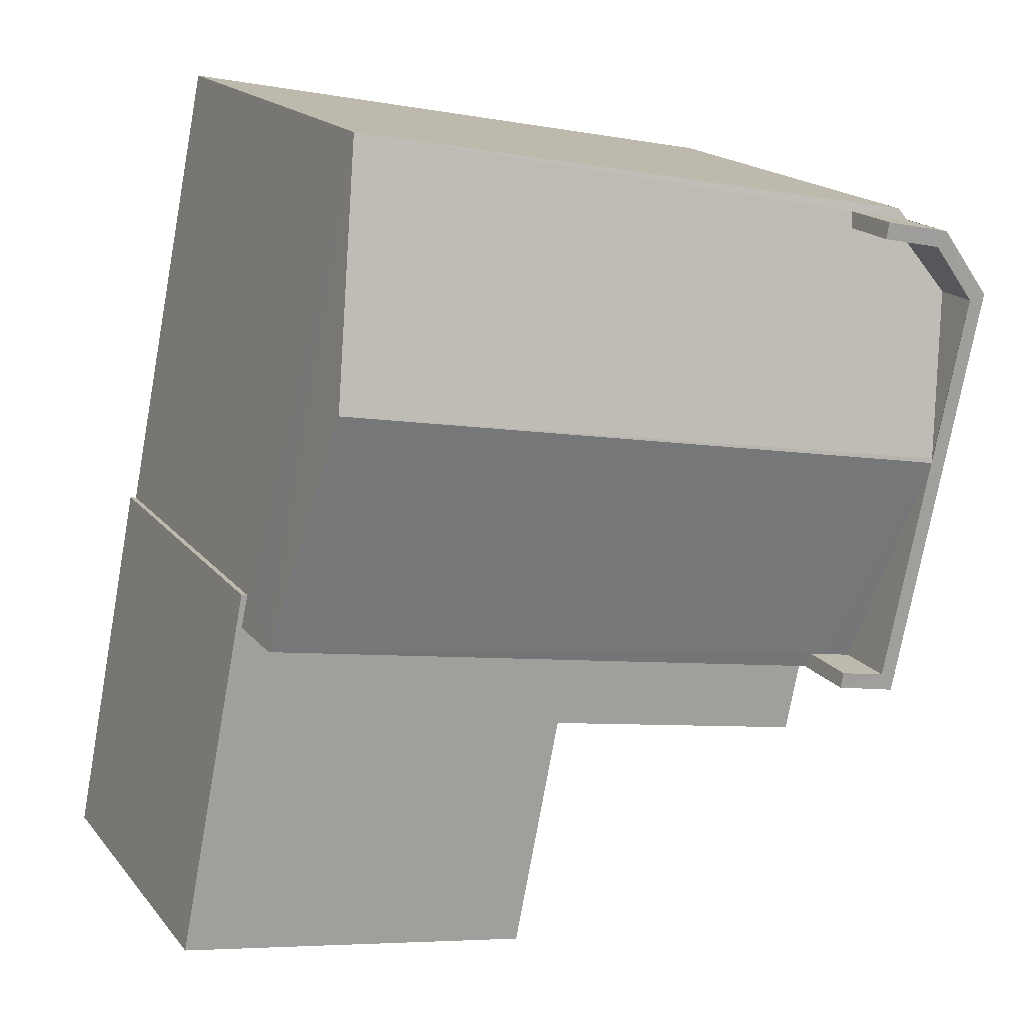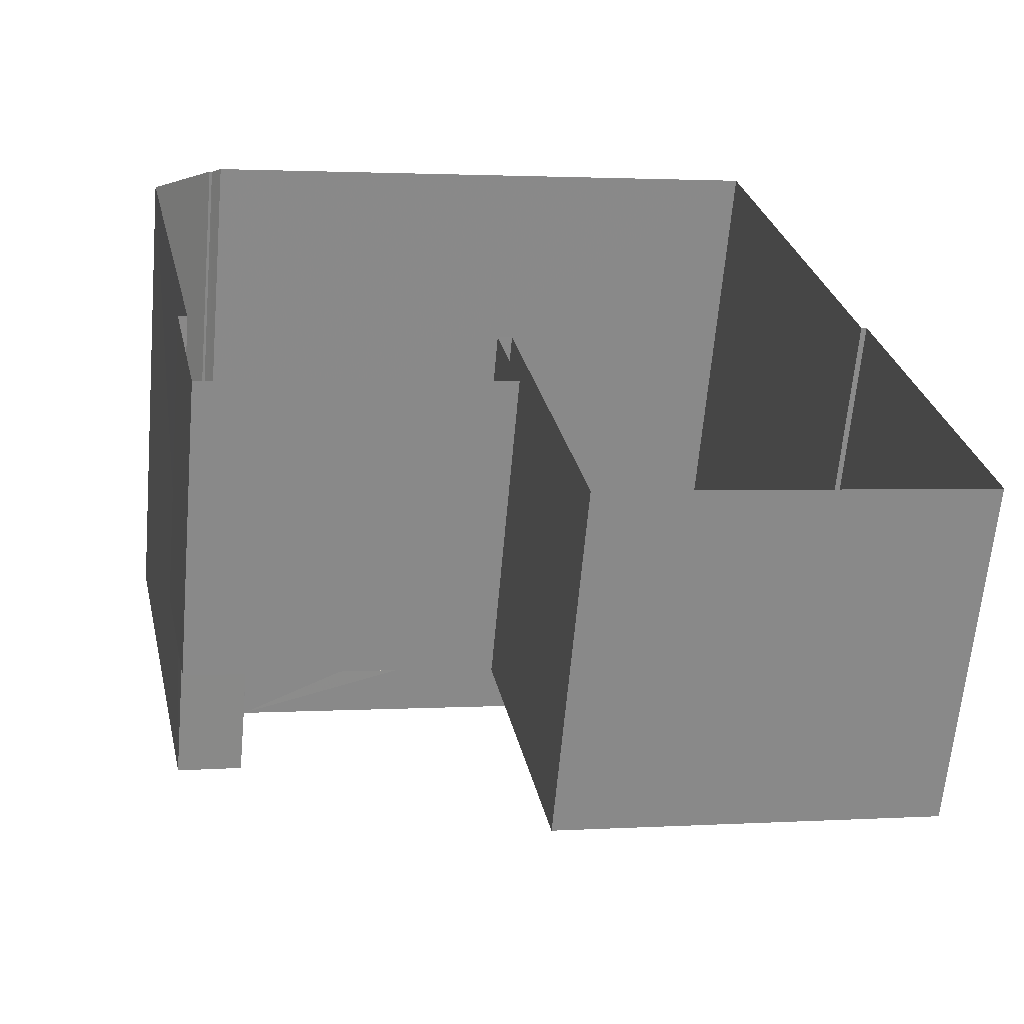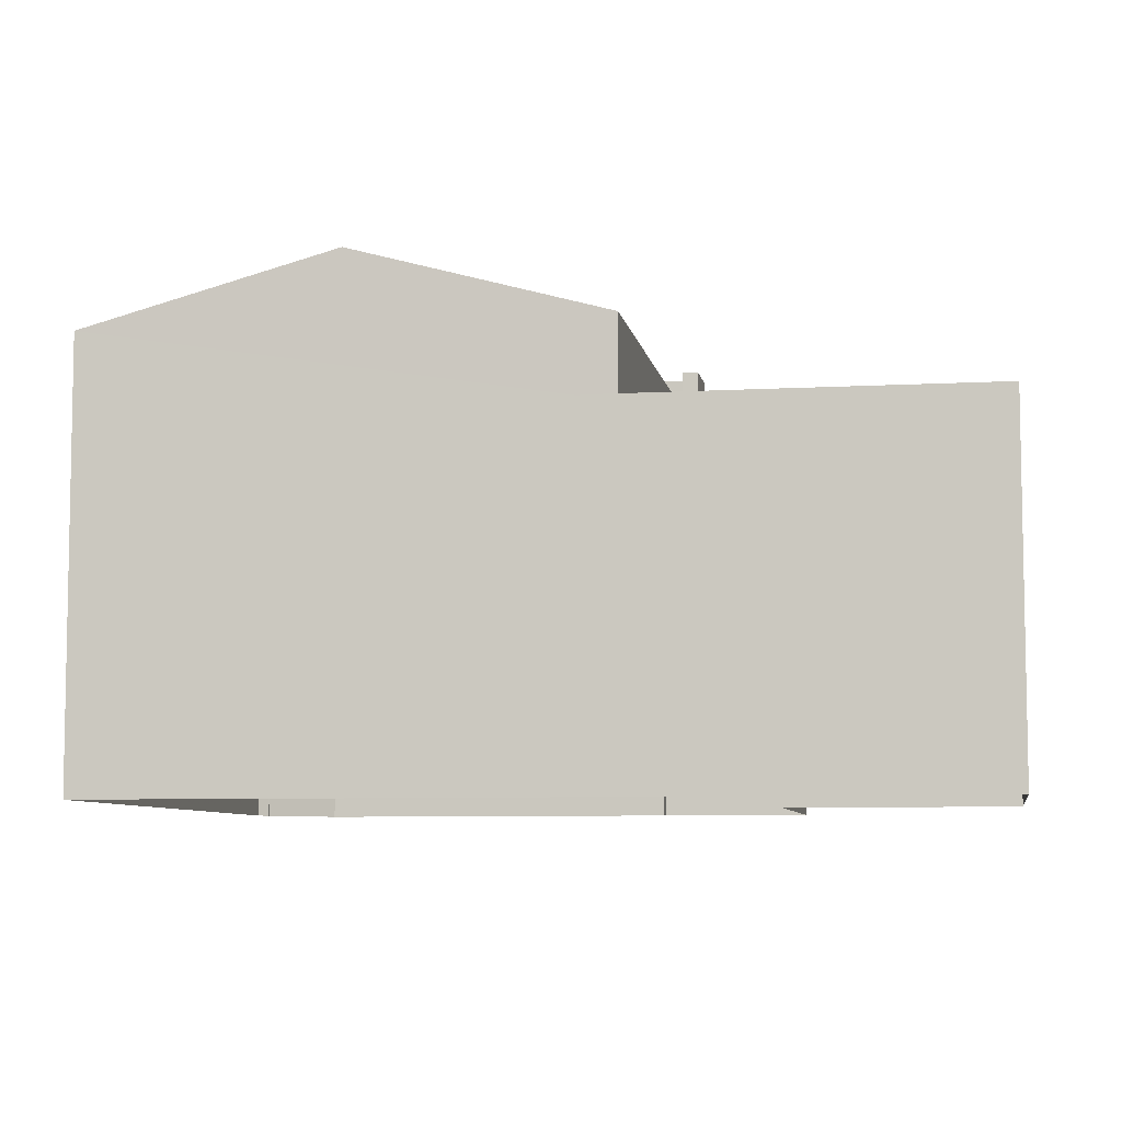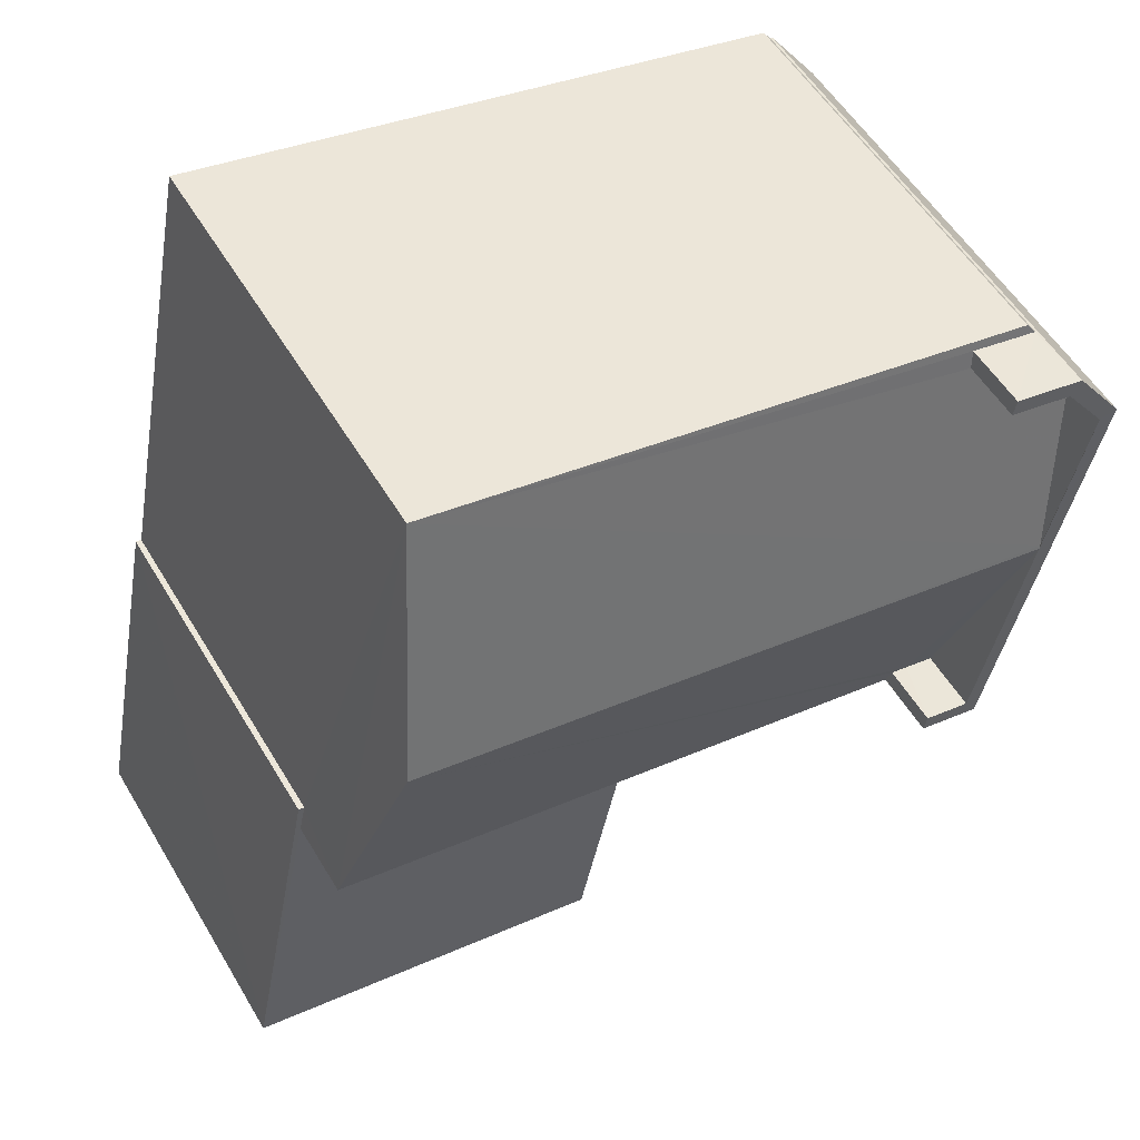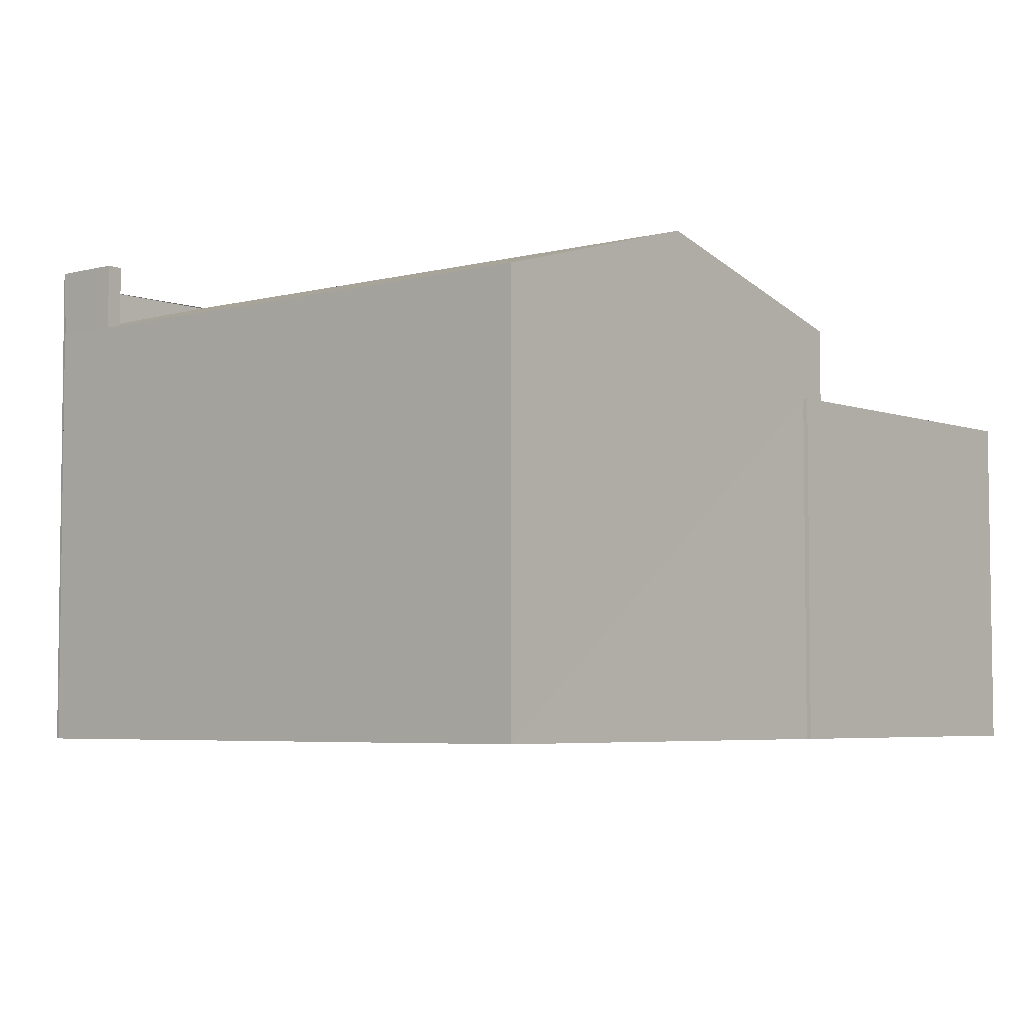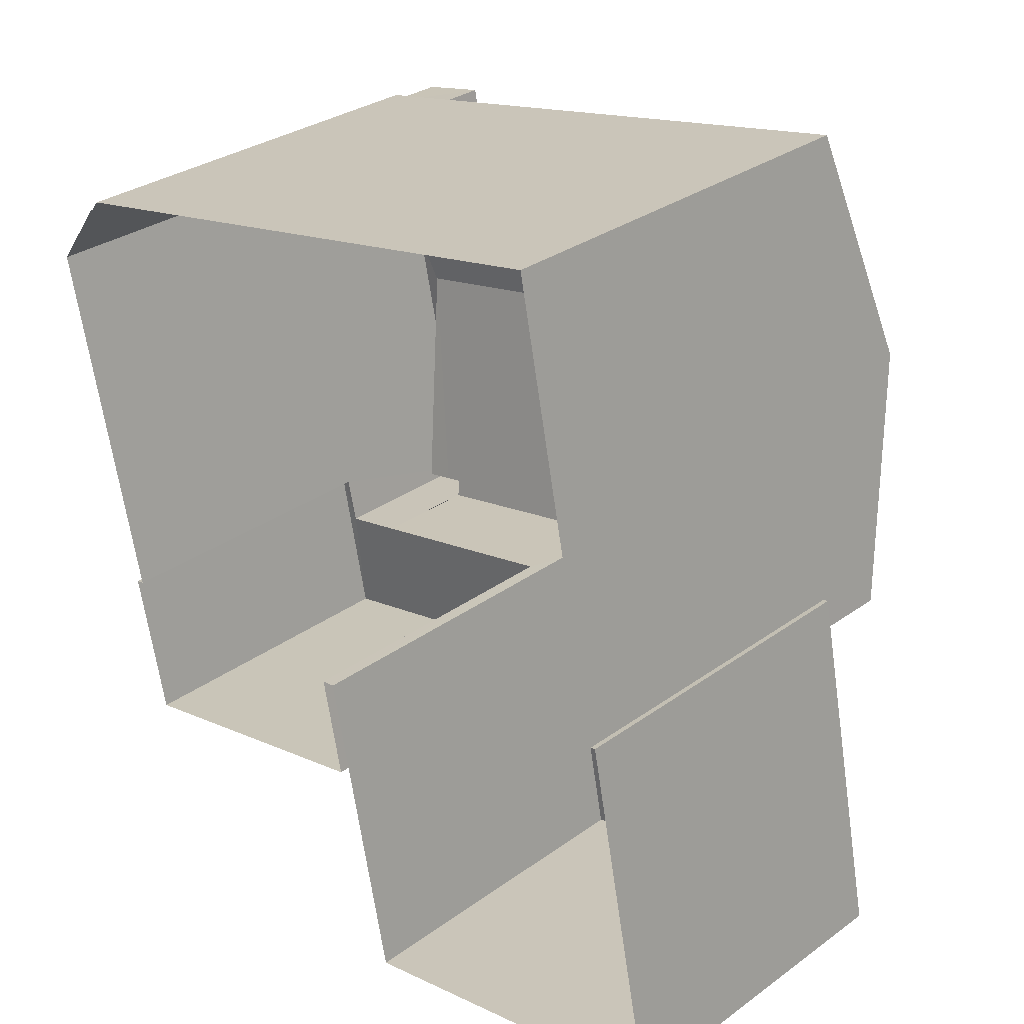
<metadata>
{"format":"obj","ext":"obj","renderer":"f3d","projection":"perspective","resolution":1024,"background":"white","views":[{"elev":18.0,"azim":-26.4,"up":"+Y"},{"elev":-63.9,"azim":174.9,"up":"+Y"},{"elev":-7.0,"azim":-91.9,"up":"+Z"},{"elev":54.3,"azim":-30.3,"up":"+Y"},{"elev":-4.8,"azim":-151.0,"up":"+Z"},{"elev":30.9,"azim":-135.8,"up":"+Y"}]}
</metadata>
<code>
v -8.943e+04 -9.959e+04 4.967
v -8.943e+04 -9.96e+04 4.967
v -8.943e+04 -9.959e+04 4.967
v -8.943e+04 -9.959e+04 4.967
v -8.944e+04 -9.959e+04 4.968
v -8.943e+04 -9.959e+04 4.967
v -8.943e+04 -9.959e+04 4.967
v -8.944e+04 -9.959e+04 4.968
v -8.944e+04 -9.96e+04 4.969
v -8.944e+04 -9.959e+04 4.968
v -8.944e+04 -9.96e+04 4.968
v -8.944e+04 -9.959e+04 4.968
v -8.944e+04 -9.959e+04 4.968
v -8.943e+04 -9.959e+04 4.967
v -8.944e+04 -9.958e+04 4.968
v -8.943e+04 -9.959e+04 12.27
v -8.943e+04 -9.959e+04 12.27
v -8.943e+04 -9.959e+04 12.27
v -8.943e+04 -9.959e+04 12.27
v -8.943e+04 -9.959e+04 12.27
v -8.943e+04 -9.959e+04 12.27
v -8.943e+04 -9.959e+04 12.27
v -8.943e+04 -9.959e+04 12.27
v -8.943e+04 -9.959e+04 12.27
v -8.943e+04 -9.959e+04 12.27
v -8.943e+04 -9.959e+04 12.27
v -8.943e+04 -9.959e+04 11.33
v -8.943e+04 -9.959e+04 11.33
v -8.944e+04 -9.959e+04 12.27
v -8.943e+04 -9.959e+04 11.33
v -8.944e+04 -9.959e+04 11.27
v -8.943e+04 -9.959e+04 11.27
v -8.944e+04 -9.96e+04 10.16
v -8.944e+04 -9.959e+04 10.16
v -8.944e+04 -9.96e+04 10.16
v -8.944e+04 -9.959e+04 10.16
v -8.944e+04 -9.959e+04 10.16
v -8.944e+04 -9.959e+04 10.16
v -8.943e+04 -9.959e+04 9.606
v -8.943e+04 -9.959e+04 9.606
v -8.943e+04 -9.959e+04 9.606
v -8.943e+04 -9.96e+04 9.606
v -8.943e+04 -9.959e+04 9.606
v -8.944e+04 -9.959e+04 9.607
v -8.943e+04 -9.959e+04 9.606
v -8.944e+04 -9.959e+04 9.606
v -8.943e+04 -9.959e+04 12.26
v -8.944e+04 -9.958e+04 11.27
v -8.943e+04 -9.959e+04 11.27
v -8.943e+04 -9.959e+04 11.3
v -8.943e+04 -9.959e+04 11.3
v -8.943e+04 -9.959e+04 11.37
v -8.943e+04 -9.959e+04 11.57
v -8.943e+04 -9.959e+04 11.37
f 1 2 3
f 4 3 5
f 6 7 4
f 2 8 5
f 9 10 11
f 12 13 9
f 5 14 6
f 15 14 10
f 14 5 10
f 13 15 10
f 3 2 5
f 6 4 5
f 13 10 9
f 16 17 18
f 16 19 20
f 17 21 22
f 23 21 24
f 20 19 25
f 23 24 26
f 19 16 18
f 17 22 18
f 22 21 23
f 18 27 28
f 18 29 27
f 30 31 32
f 27 29 30
f 30 29 31
f 33 34 35
f 35 34 36
f 33 37 34
f 36 34 38
f 39 40 41
f 39 41 42
f 42 43 44
f 43 45 46
f 43 46 44
f 42 41 43
f 47 29 18
f 47 48 29
f 49 50 51
f 52 53 54
f 52 47 53
f 48 50 49
f 52 48 47
f 52 50 48
f 54 23 26
f 52 54 26
f 42 8 2
f 42 44 8
f 18 28 19
f 49 15 48
f 49 14 15
f 1 42 2
f 1 39 42
f 52 26 24
f 50 52 24
f 45 32 46
f 10 5 46
f 37 32 31
f 37 31 34
f 10 46 37
f 46 32 37
f 11 37 33
f 11 10 37
f 35 12 9
f 35 36 12
f 46 8 44
f 46 5 8
f 34 31 38
f 13 38 15
f 15 38 48
f 38 31 48
f 33 9 11
f 33 35 9
f 53 22 23
f 54 53 23
f 43 16 20
f 43 41 16
f 7 17 4
f 7 21 17
f 25 19 27
f 25 27 30
f 19 28 27
f 38 12 36
f 38 13 12
f 25 30 20
f 32 43 20
f 32 45 43
f 30 32 20
f 6 14 49
f 51 6 49
f 50 24 51
f 6 51 7
f 7 51 21
f 51 24 21
f 16 40 17
f 17 40 4
f 16 41 40
f 4 40 3
f 29 48 31
f 47 22 53
f 47 18 22
f 3 39 1
f 3 40 39

</code>
